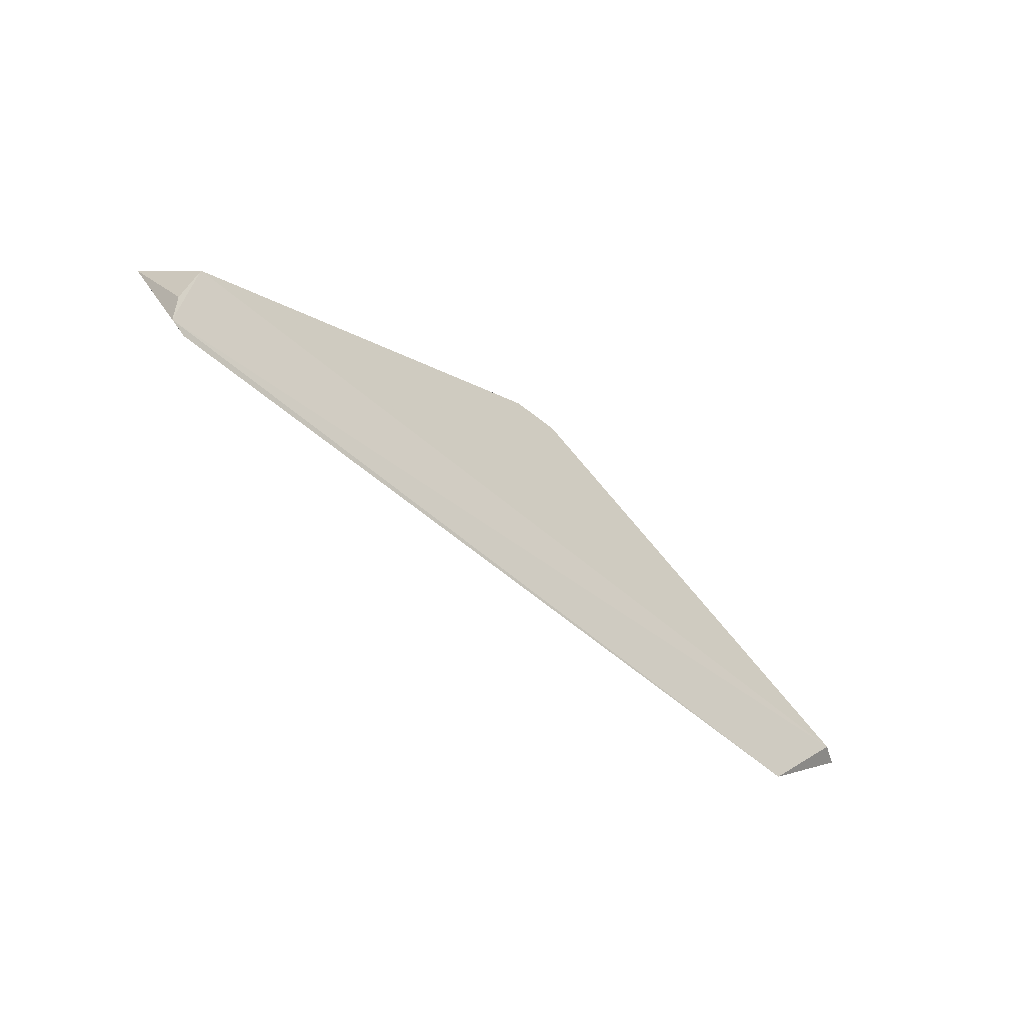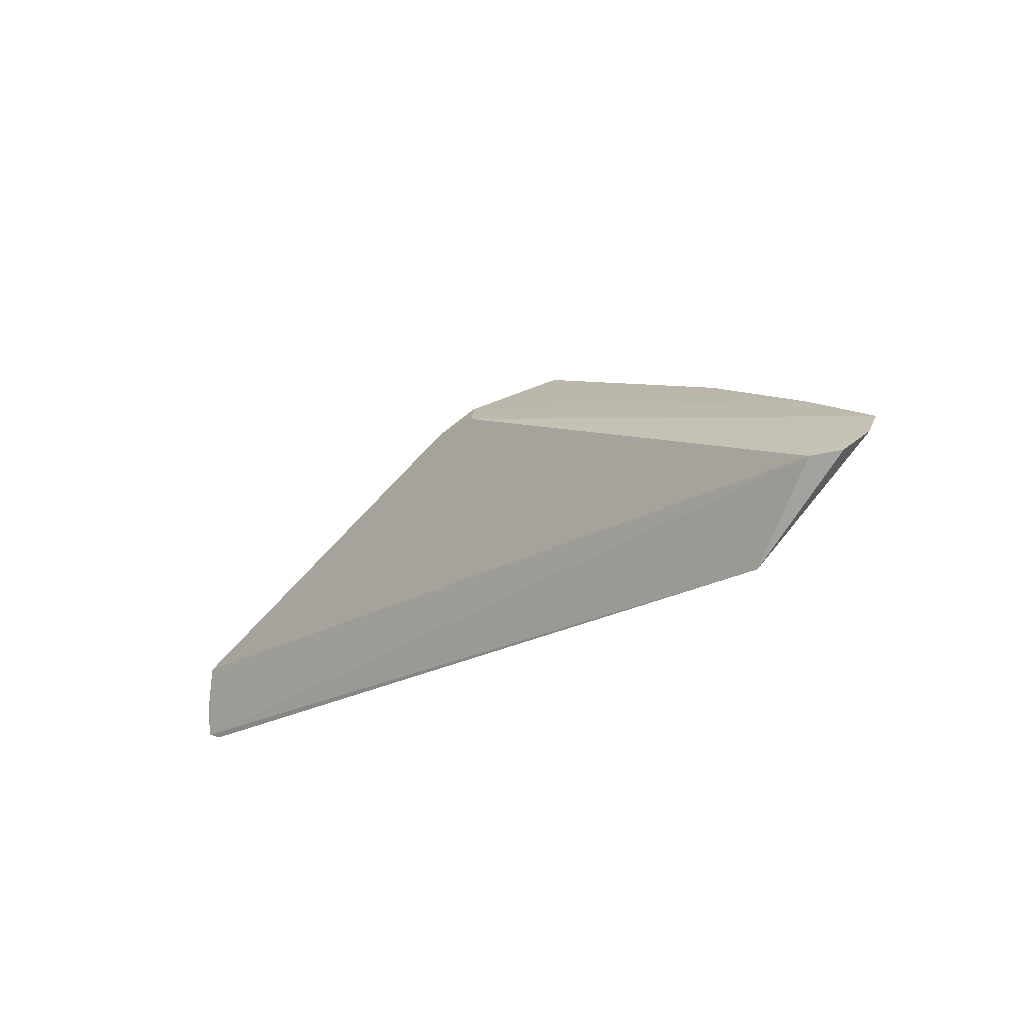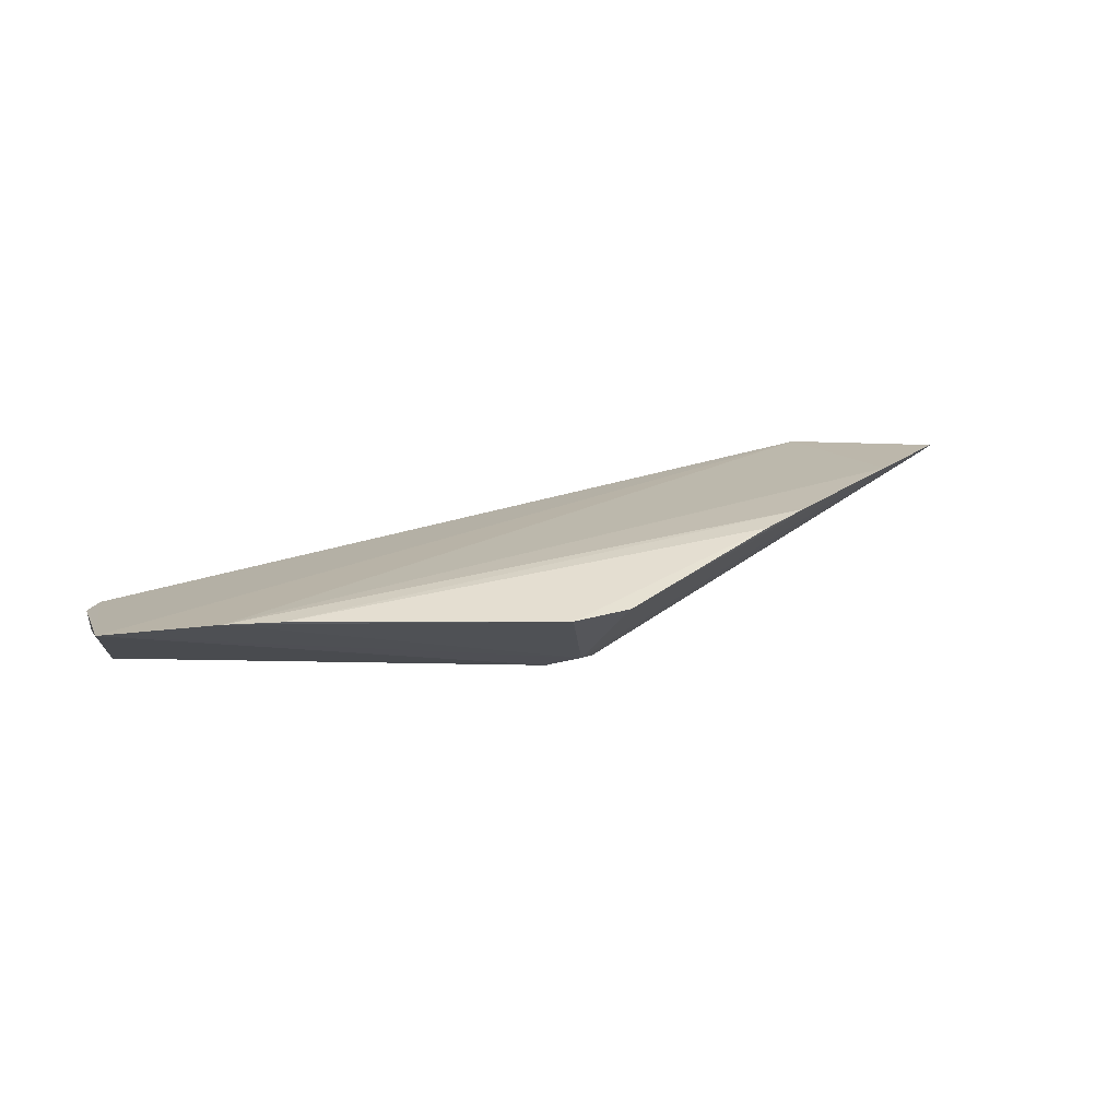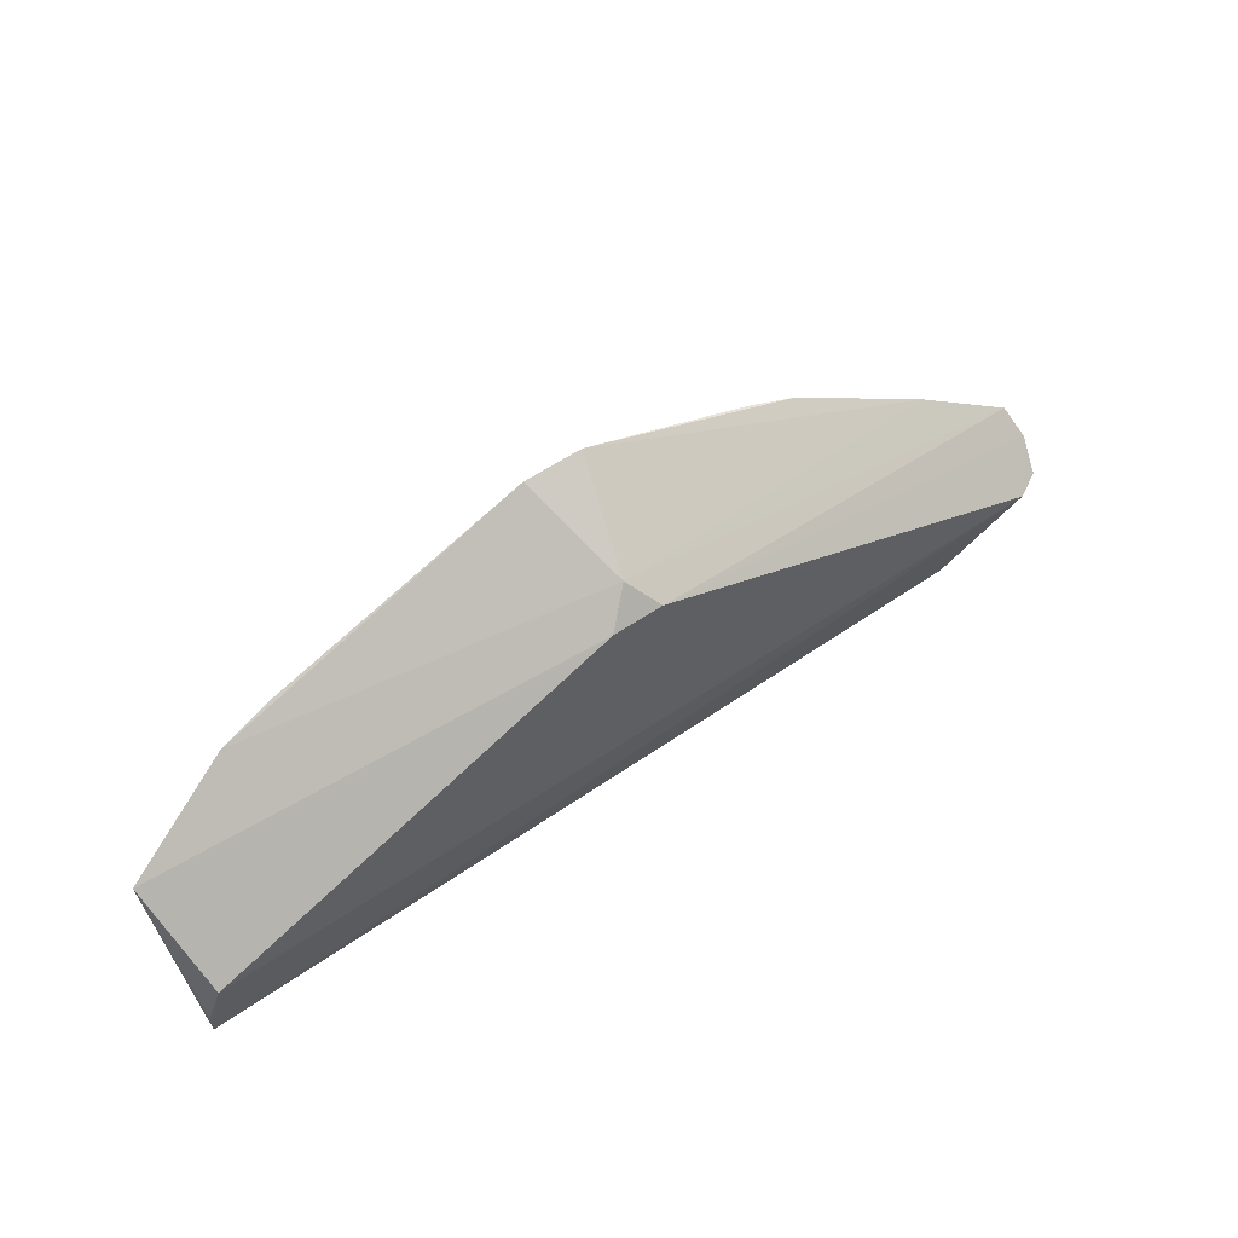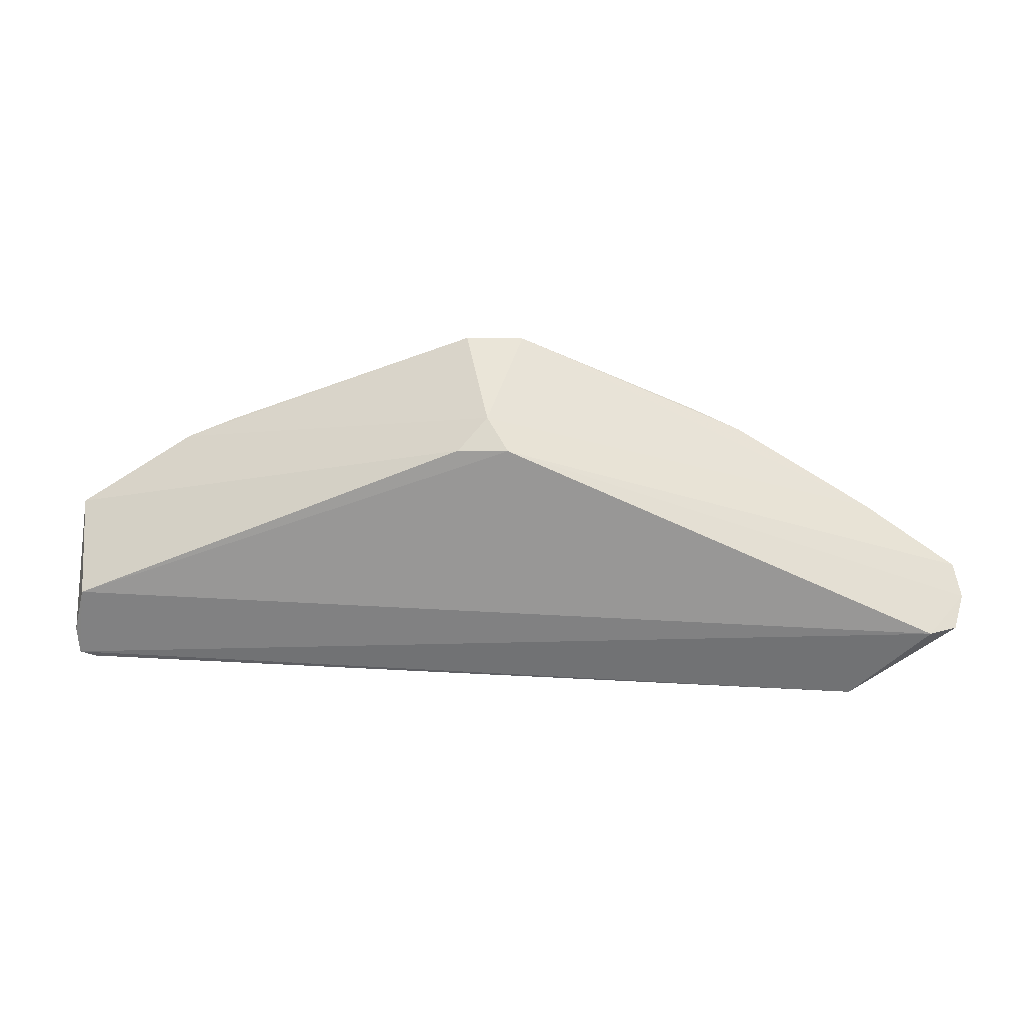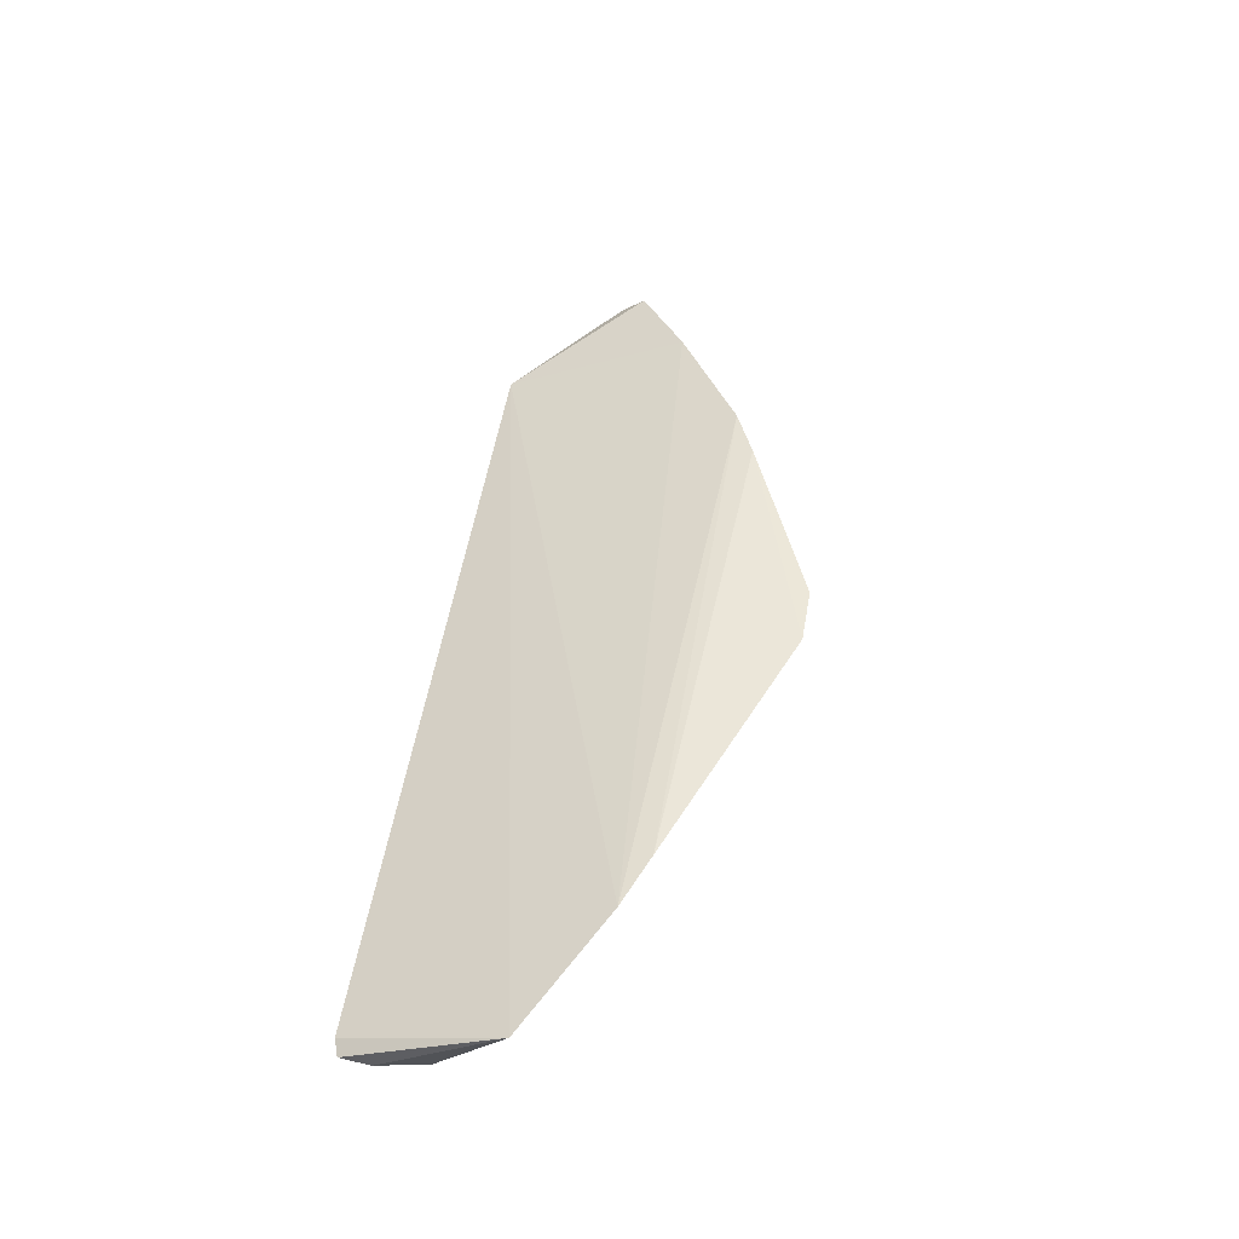
<metadata>
{"format":"obj","ext":"obj","renderer":"f3d","projection":"perspective","resolution":1024,"background":"white","views":[{"elev":-48.1,"azim":134.9,"up":"+Y"},{"elev":-22.2,"azim":-133.2,"up":"+Y"},{"elev":36.3,"azim":158.7,"up":"+Z"},{"elev":55.4,"azim":143.8,"up":"+Y"},{"elev":21.0,"azim":-174.7,"up":"+Y"},{"elev":47.3,"azim":98.8,"up":"+Z"}]}
</metadata>
<code>
v 0.2575 0.2119 0.02756
v 0.267 0.2153 0.0258
v 0.2032 0.3437 0.09062
v -0.01641 0.4154 0.09187
v -0.2761 0.2538 0.01965
v 0.01652 0.3638 0.0206
v 0.2707 0.3031 0.0719
v -0.2299 0.2067 0.03024
v 0.01884 0.4148 0.09235
v -0.01408 0.3644 0.02012
v 0.2601 0.2606 0.01965
v -0.1553 0.3595 0.09
v 0 0.3807 0.03444
v 0.2676 0.2328 0.02357
v -0.237 0.3163 0.07371
v -0.1242 0.3722 0.09225
v -0.2918 0.2841 0.05932
v 0.1721 0.3564 0.09287
v -0.2921 0.2548 0.02808
v -0.297 0.269 0.04509
f 7 1 2
f 8 5 2
f 8 2 1
f 8 7 3
f 8 1 7
f 11 6 7
f 11 10 6
f 11 2 5
f 11 5 10
f 13 9 3
f 13 6 10
f 13 4 9
f 13 7 6
f 13 3 7
f 14 11 7
f 14 7 2
f 14 2 11
f 15 8 3
f 15 3 12
f 15 12 4
f 15 4 13
f 16 9 4
f 16 4 12
f 17 8 15
f 17 15 13
f 17 13 10
f 18 16 12
f 18 12 3
f 18 3 9
f 18 9 16
f 19 5 8
f 20 17 10
f 20 10 5
f 20 5 19
f 20 19 8
f 20 8 17

</code>
